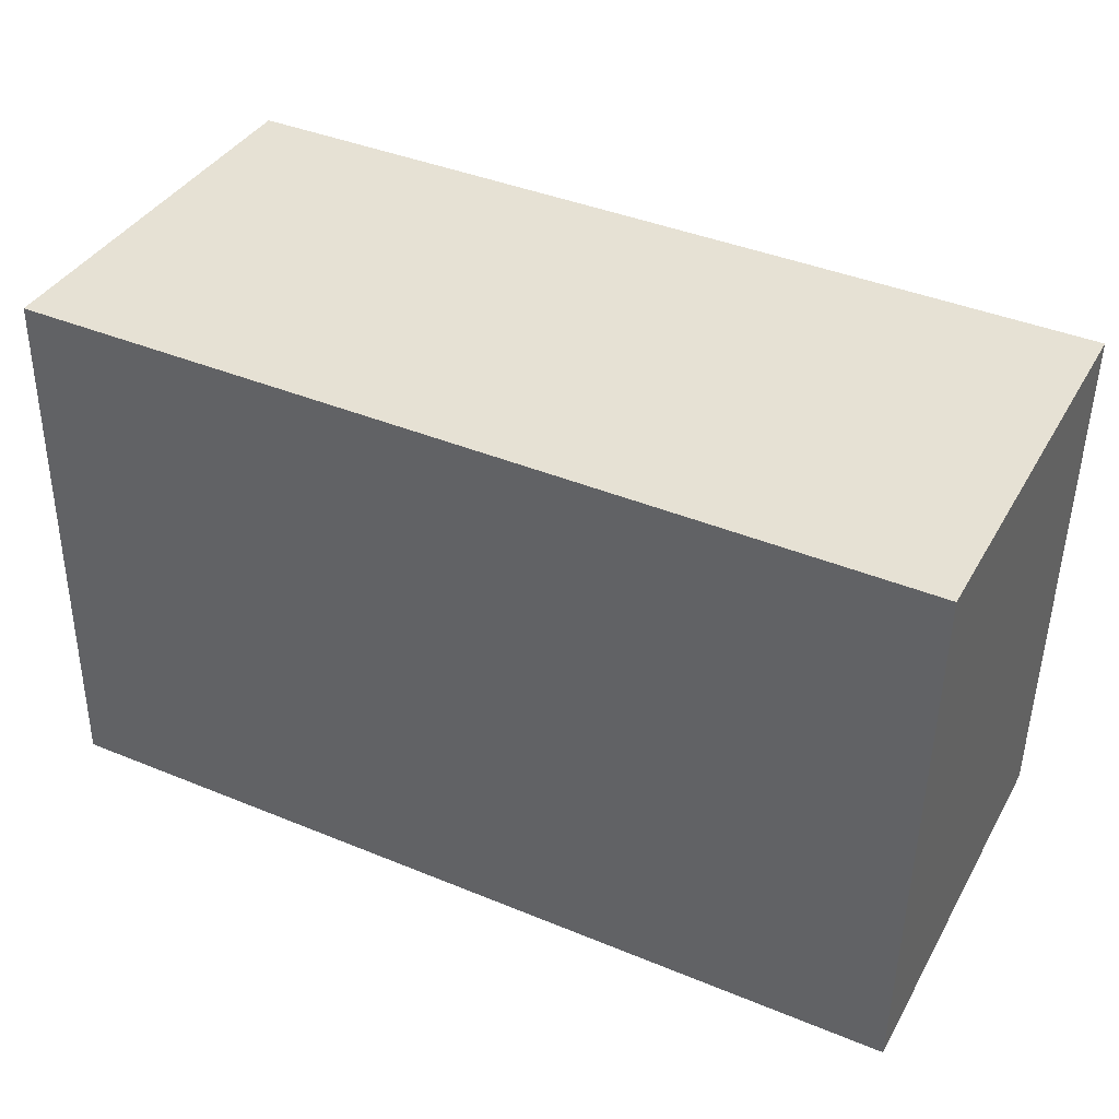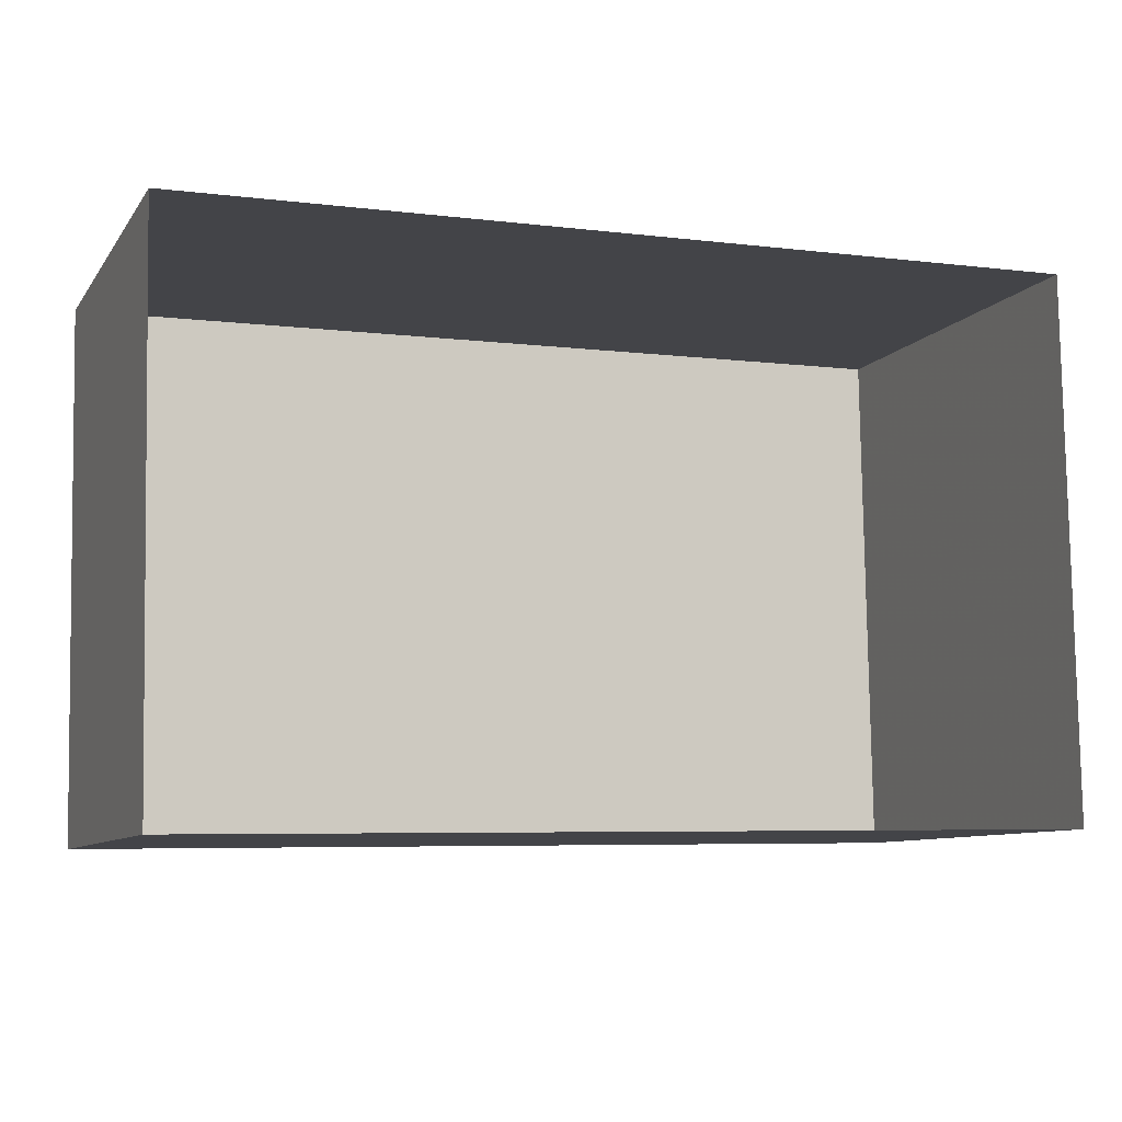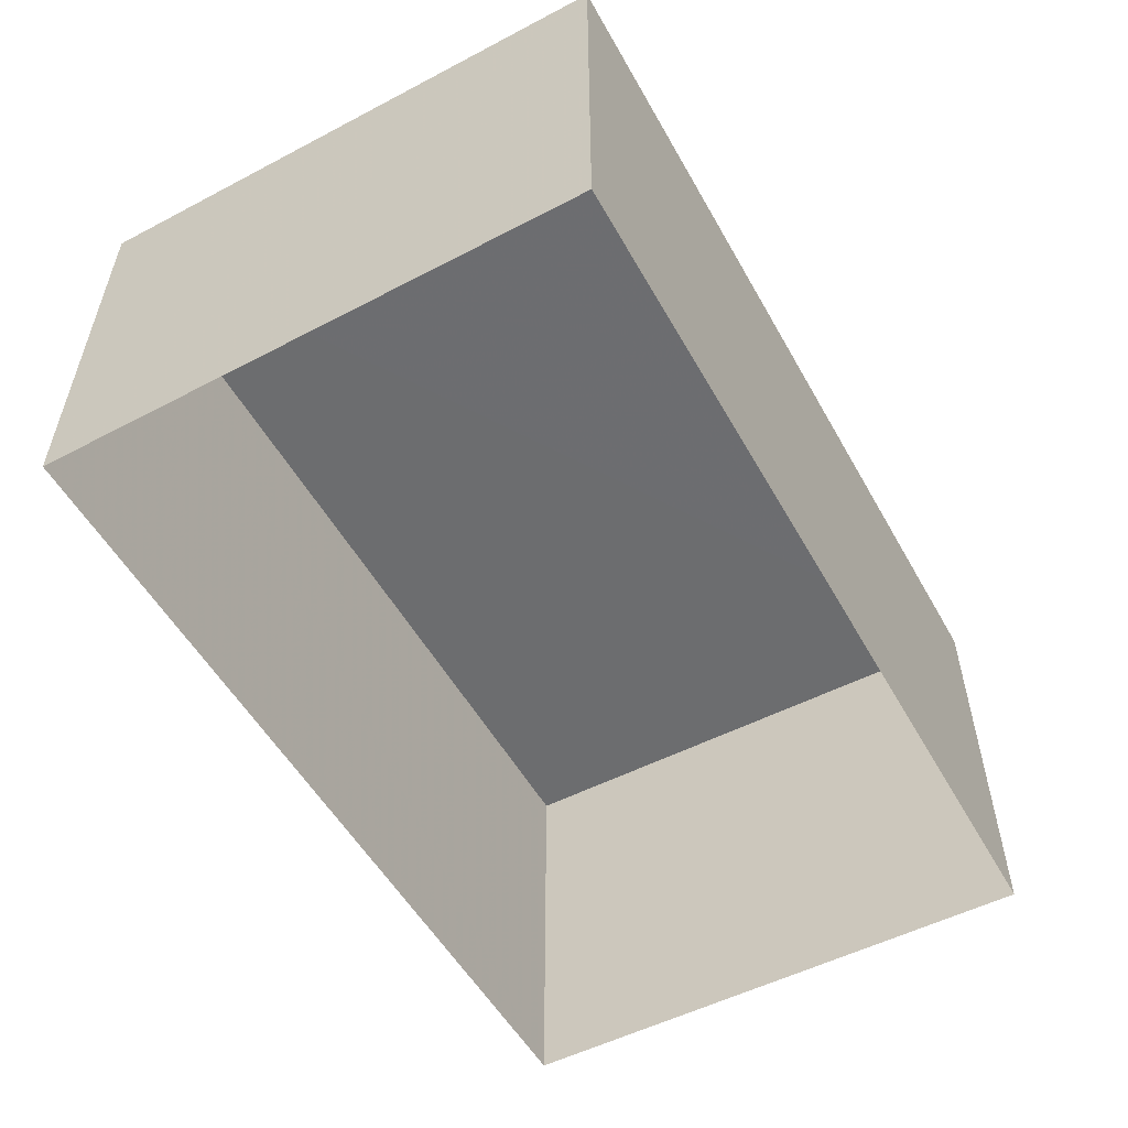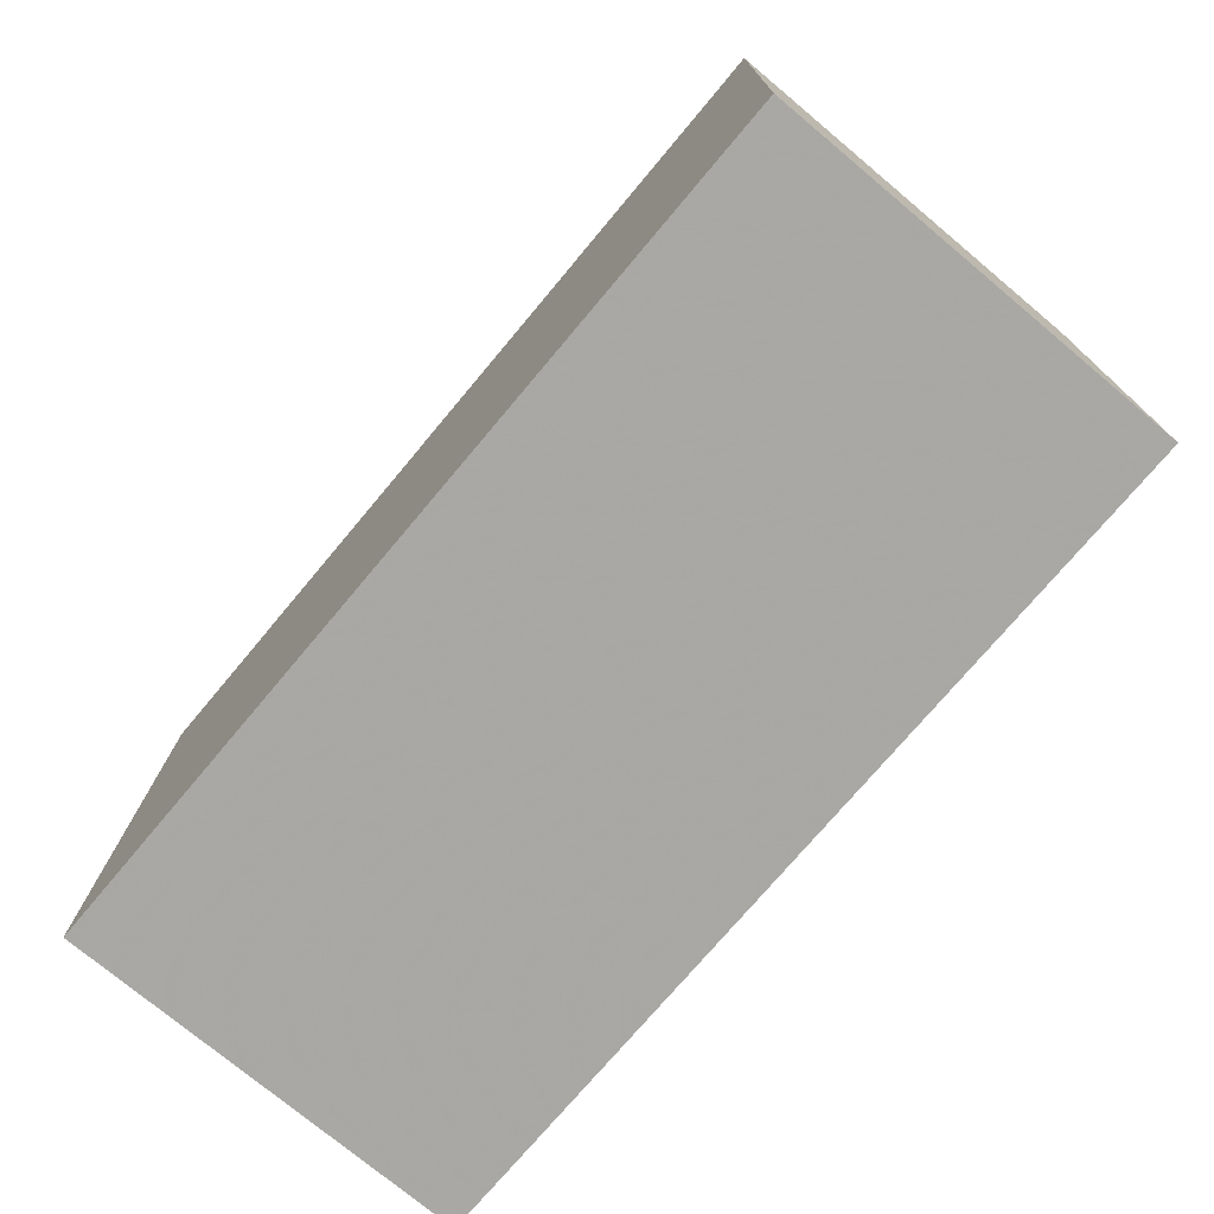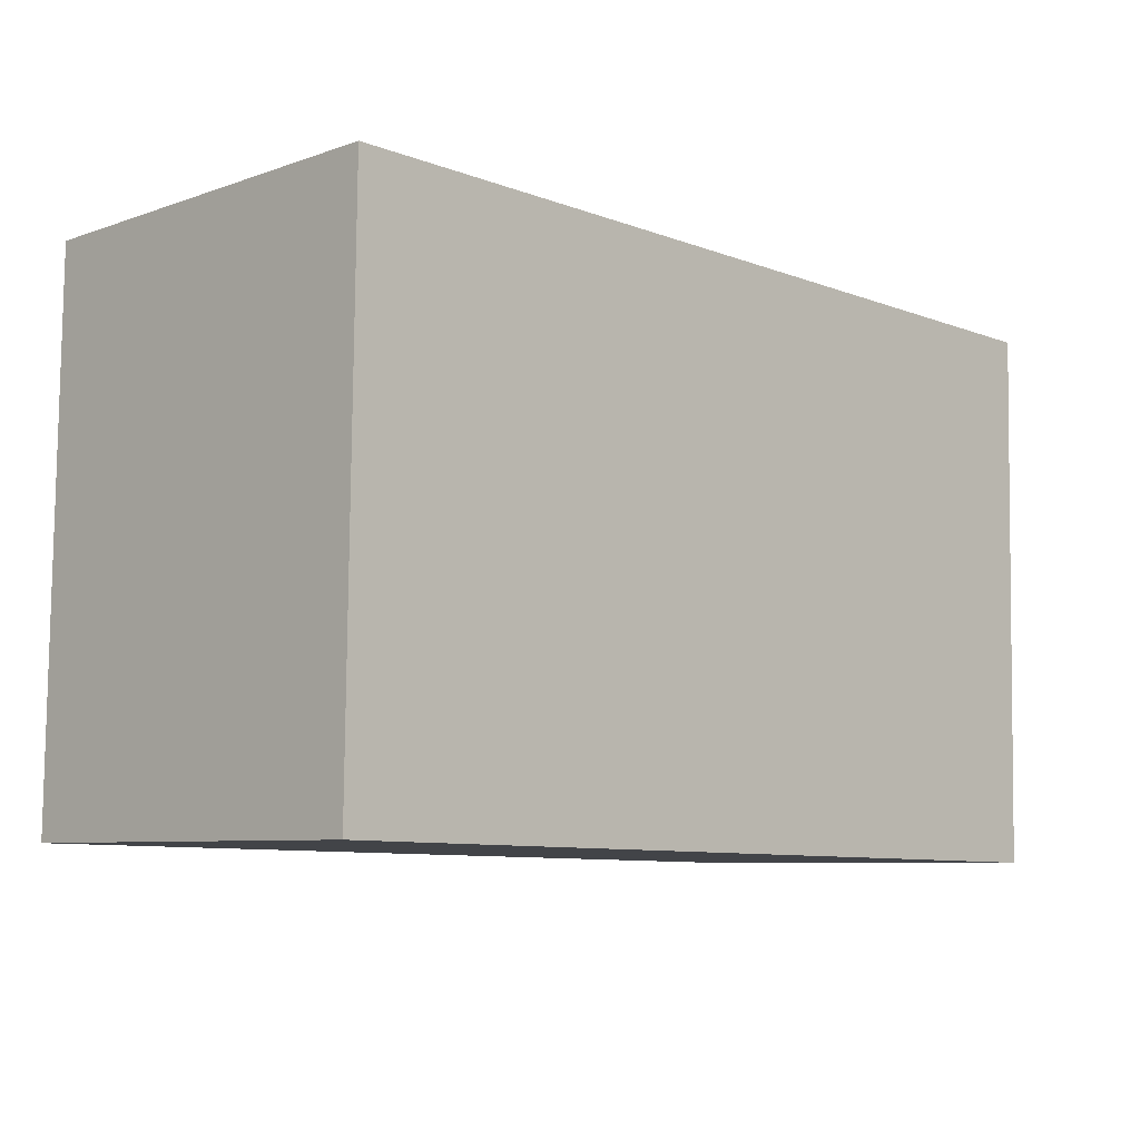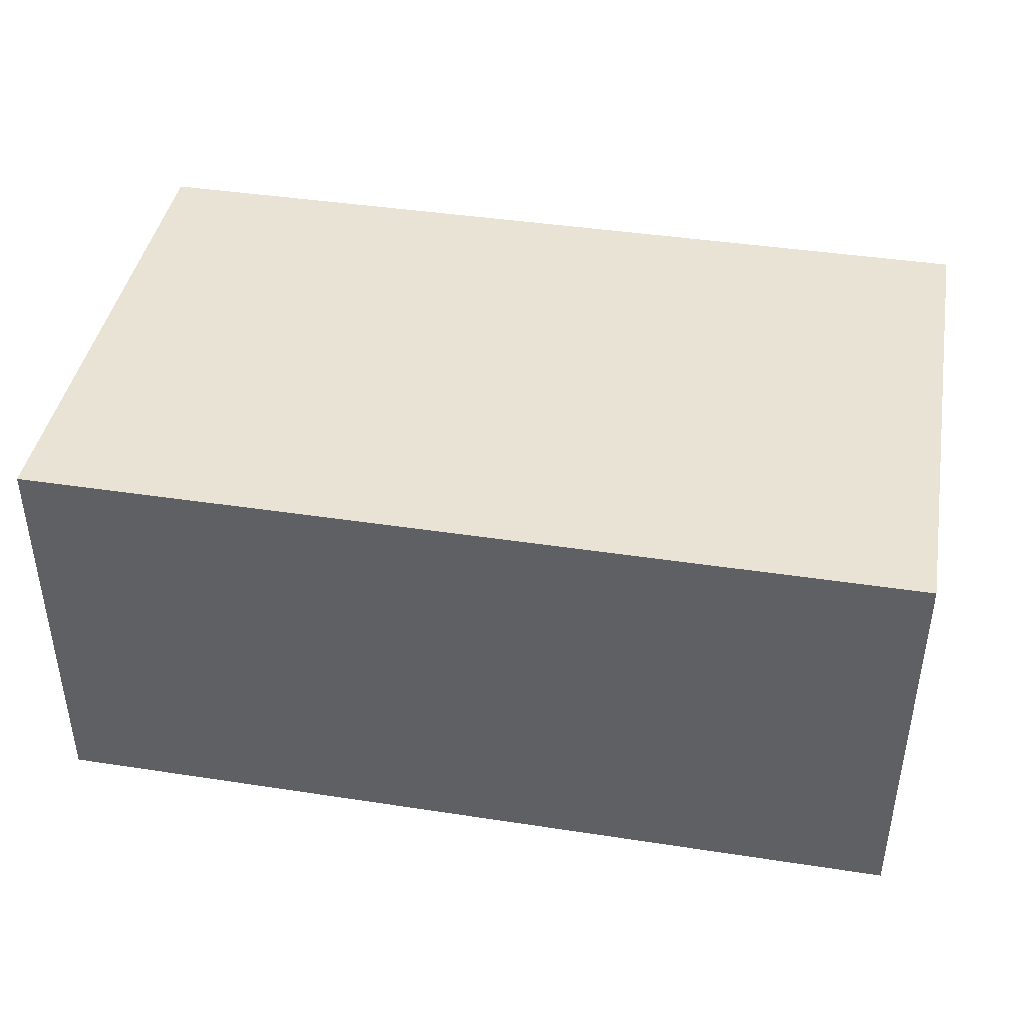
<metadata>
{"format":"obj","ext":"obj","renderer":"f3d","projection":"perspective","resolution":1024,"background":"white","views":[{"elev":38.2,"azim":26.8,"up":"+Y"},{"elev":-8.9,"azim":159.4,"up":"+Y"},{"elev":-54.0,"azim":117.9,"up":"+Z"},{"elev":-75.6,"azim":50.0,"up":"+Y"},{"elev":-7.3,"azim":-45.4,"up":"+Y"},{"elev":41.4,"azim":9.5,"up":"+Z"}]}
</metadata>
<code>
v -2.192e+05 -1.245e+05 15.3
v -2.192e+05 -1.245e+05 15.3
v -2.192e+05 -1.245e+05 15.3
v -2.192e+05 -1.245e+05 15.3
v -2.192e+05 -1.245e+05 17.84
v -2.192e+05 -1.245e+05 17.84
v -2.192e+05 -1.245e+05 17.84
v -2.192e+05 -1.245e+05 17.84
f 1 2 3
f 1 4 2
f 5 6 7
f 5 8 6
f 6 1 3
f 7 6 3
f 5 3 2
f 5 7 3
f 8 4 1
f 6 8 1
f 8 2 4
f 8 5 2

</code>
